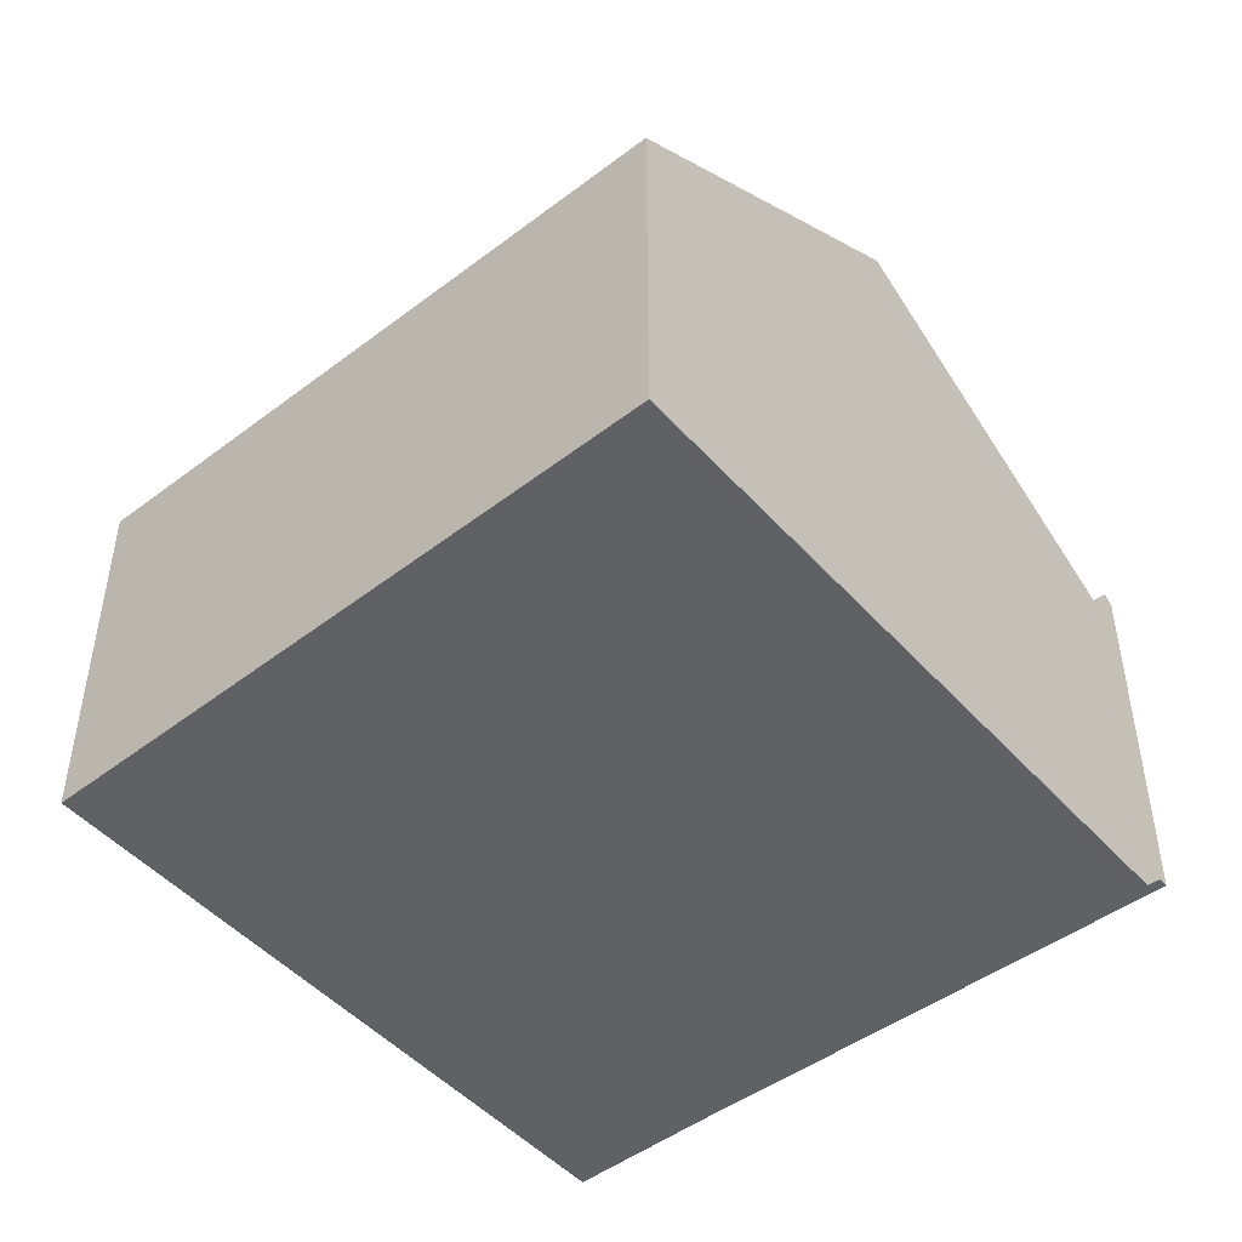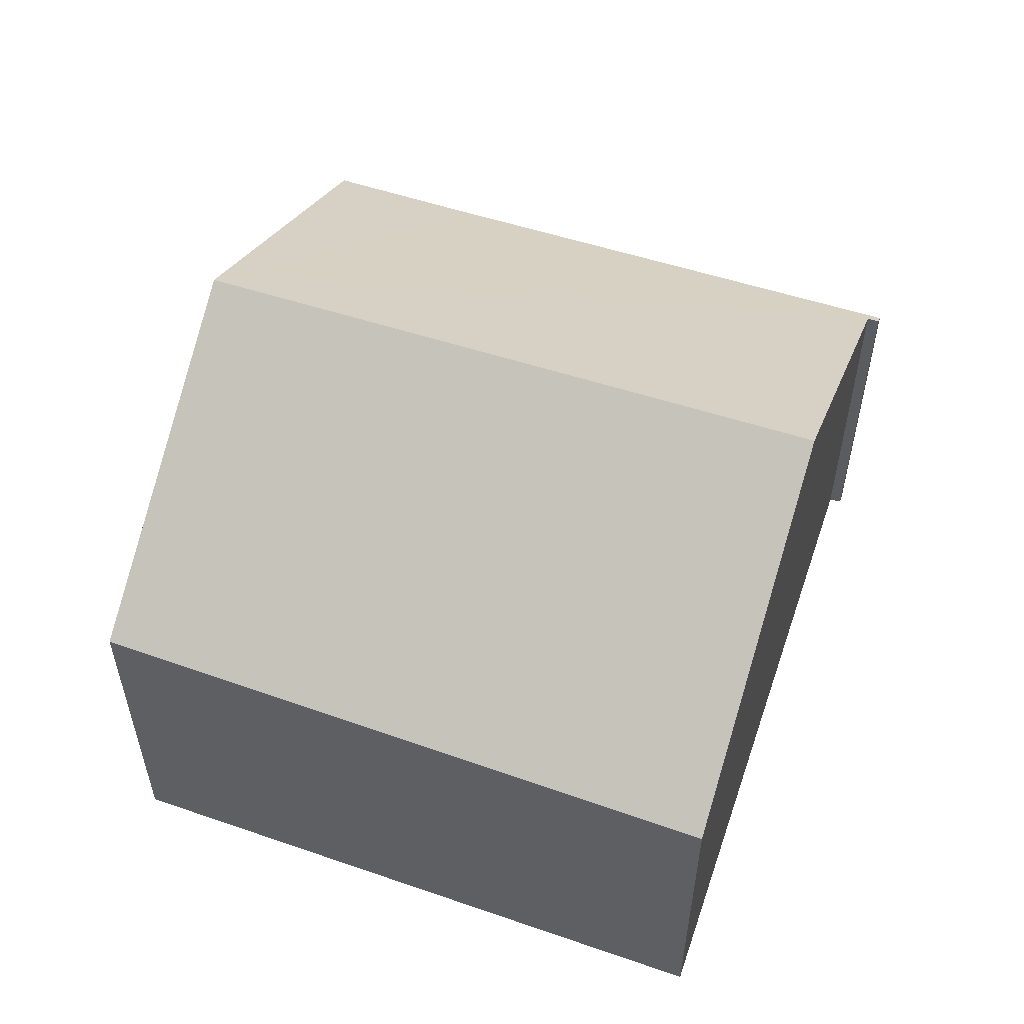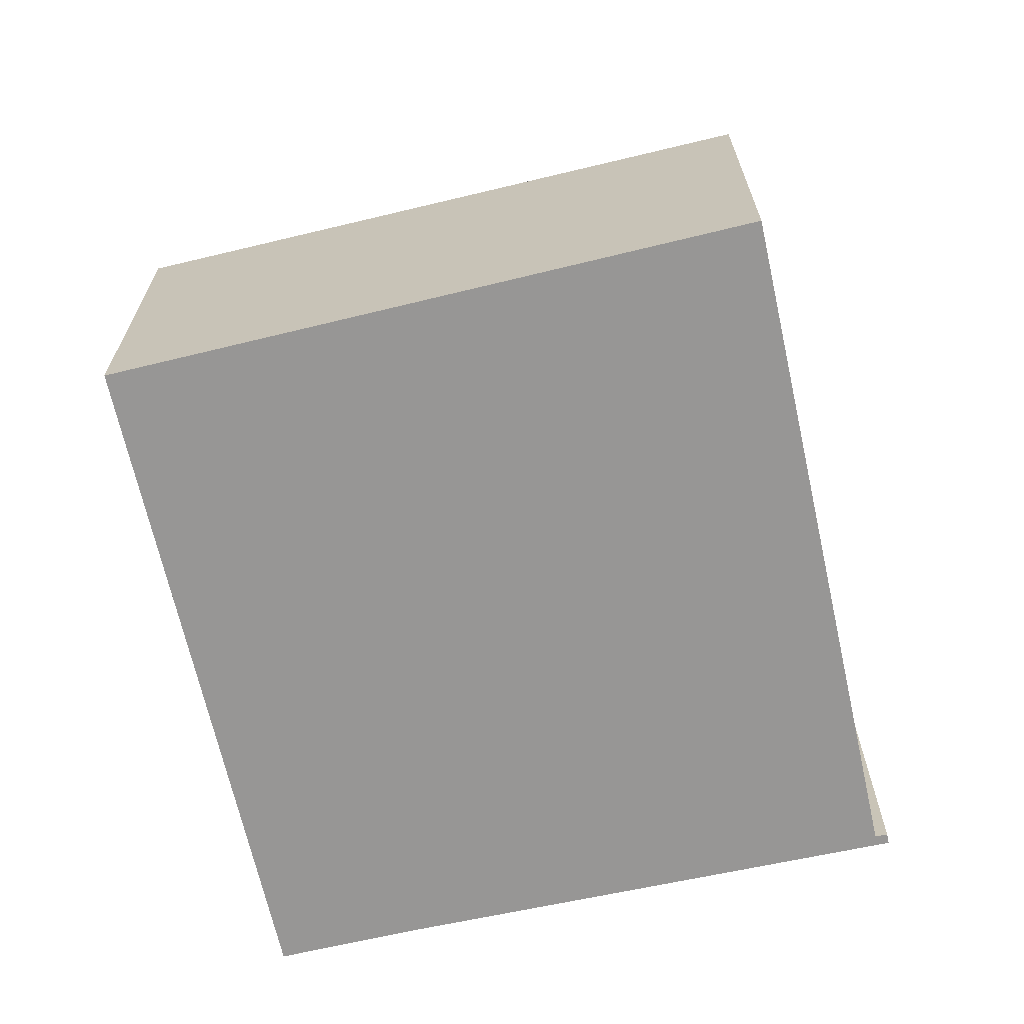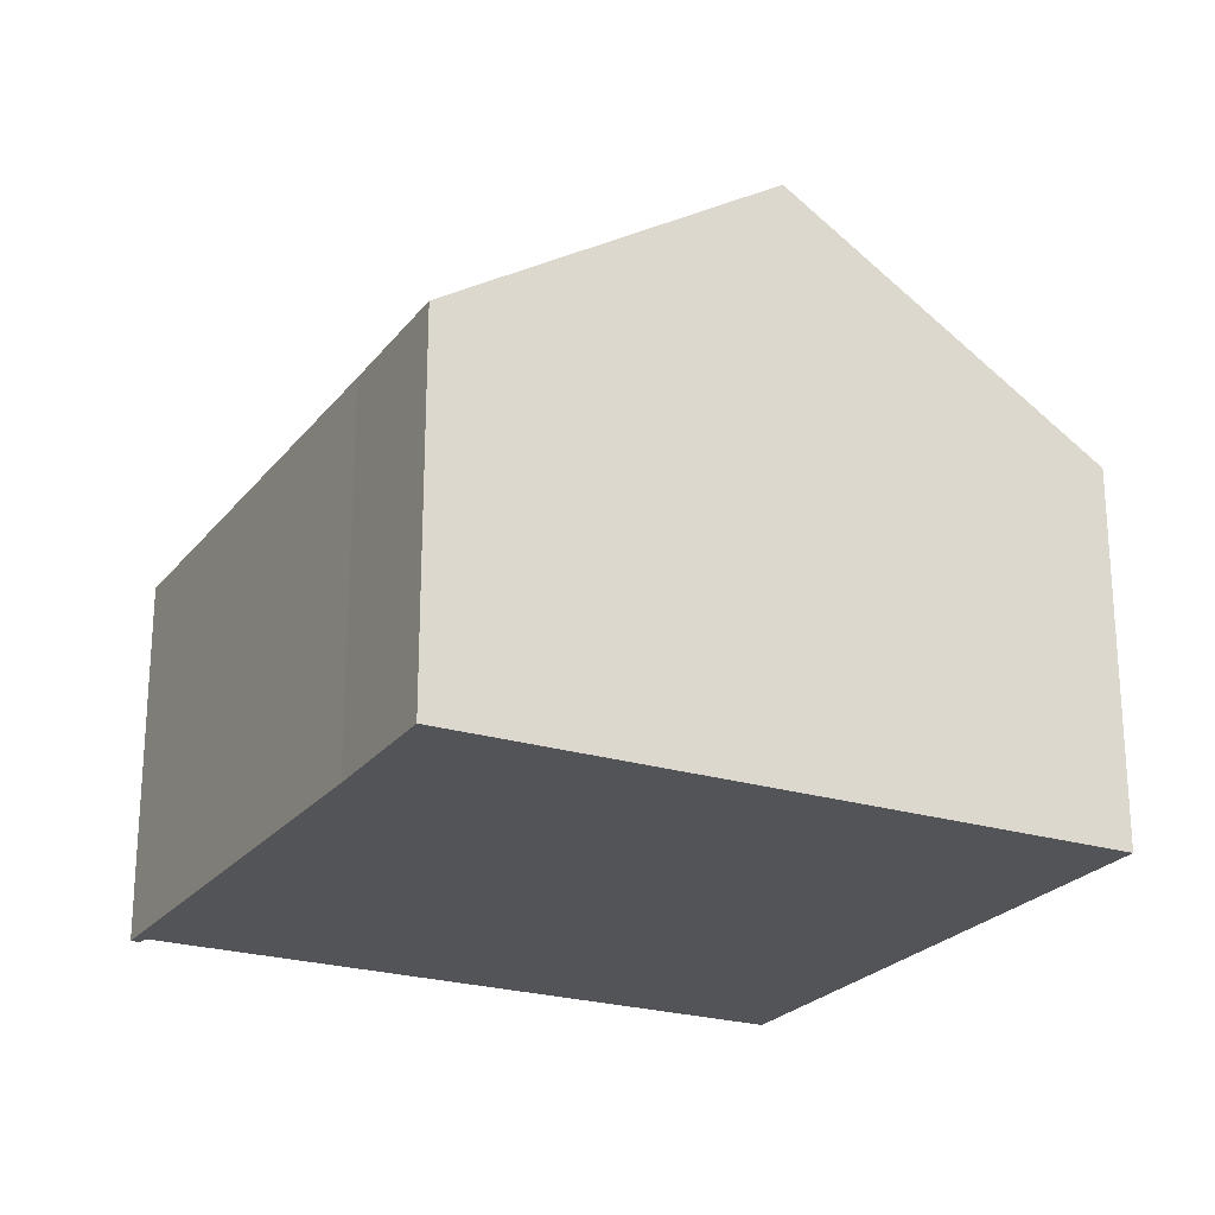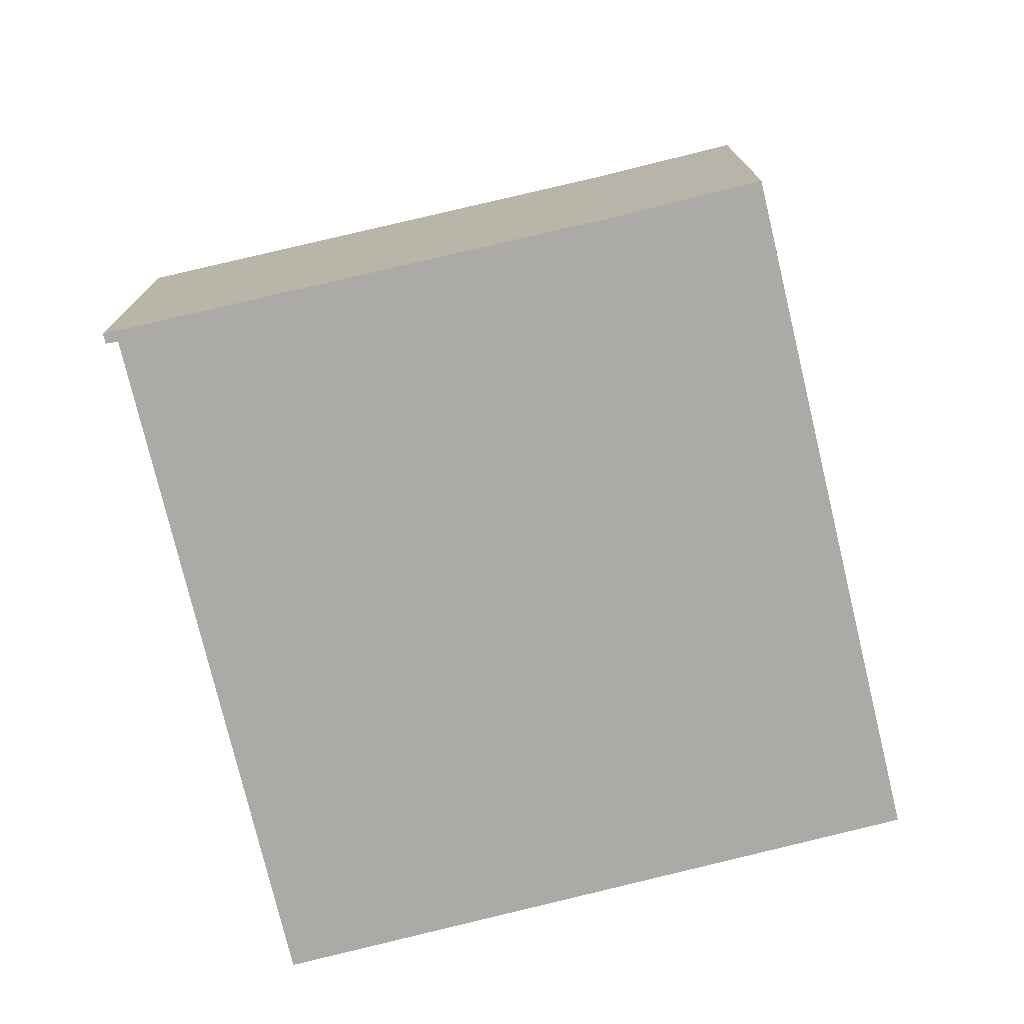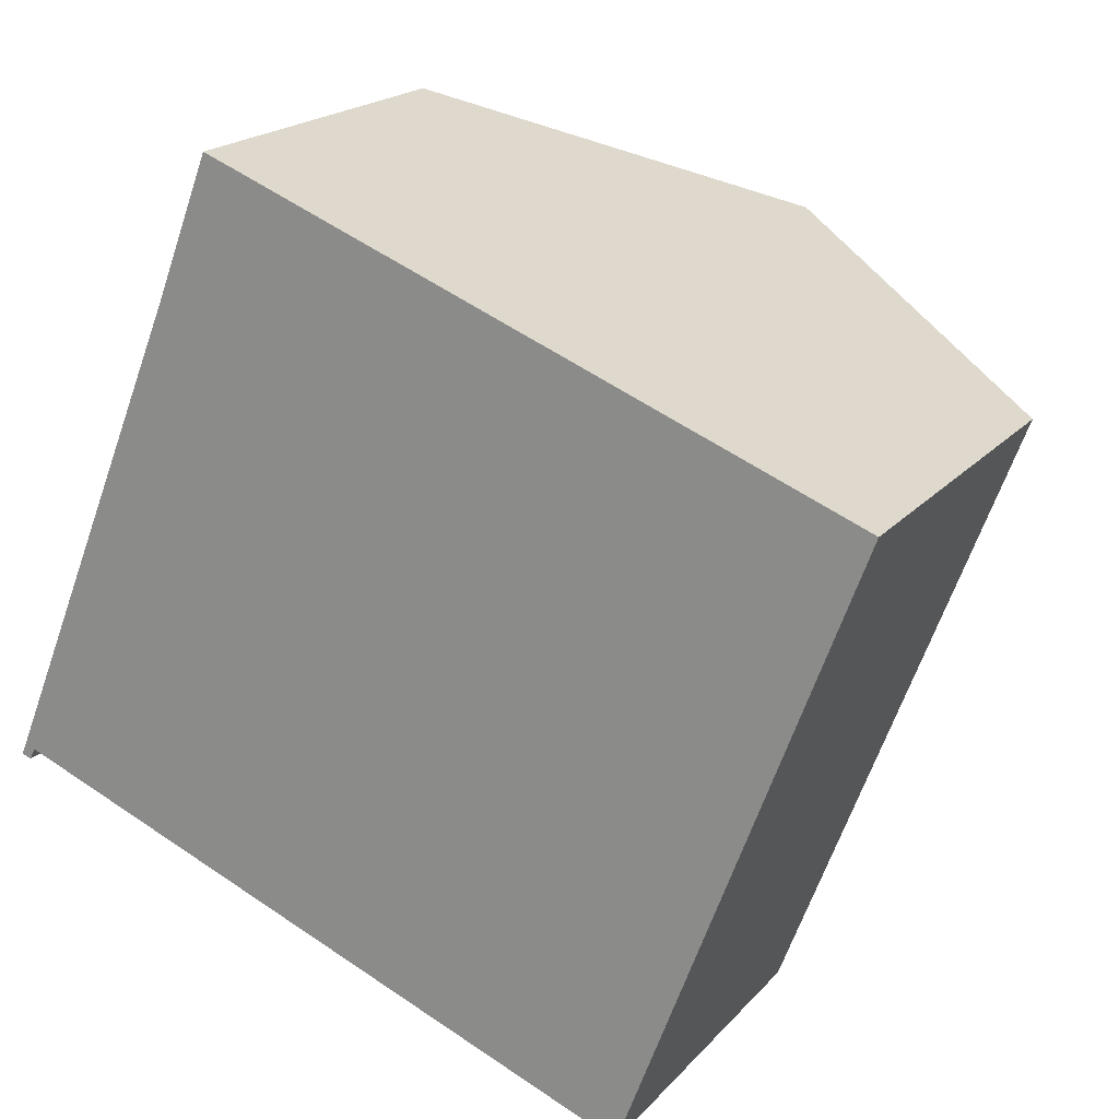
<metadata>
{"format":"obj","ext":"obj","renderer":"f3d","projection":"perspective","resolution":1024,"background":"white","views":[{"elev":-48.3,"azim":151.3,"up":"+Y"},{"elev":56.7,"azim":130.4,"up":"+Y"},{"elev":-67.8,"azim":124.2,"up":"+Y"},{"elev":-23.3,"azim":-6.2,"up":"+Y"},{"elev":-75.7,"azim":-55.0,"up":"+Y"},{"elev":19.4,"azim":28.1,"up":"+Z"}]}
</metadata>
<code>
v  13.11 7.439 -4.958
v  15.11 7.439 0.014
v  13.24 7.357 -5.007
v  17.87 7.56 7.425
v  12.51 7.838 -4.716
v  17.49 7.812 7.576
v  11.49 11.77 9.934
v  6.558 11.77 -2.343
v  0 7.5 4.592e-16
v  0.299 7.635 0.153
v  0.189 7.625 -0.076
v  3.898 7.526 9.597
v  5.01 7.5 12.48
v  13.24 3.066e-16 -5.007
v  13.11 3.036e-16 -4.958
v  0.299 -9.369e-18 0.153
v  6.558 1.435e-16 -2.343
v  12.51 2.888e-16 -4.716
v  0.189 4.654e-18 -0.076
v  0 0 0
v  3.898 -5.876e-16 9.597
v  5.01 -7.641e-16 12.48
v  11.49 -6.083e-16 9.934
v  17.49 -4.639e-16 7.576
v  17.87 -4.547e-16 7.425
v  15.11 -8.573e-19 0.014
g defaultobject
f 1 2 3
f 2 1 4
f 4 1 5
f 4 5 6
f 6 5 7
f 7 5 8
f 9 10 11
f 10 9 12
f 10 7 8
f 7 10 12
f 7 12 13
f 5 10 8
f 10 5 1
f 10 1 3
f 10 3 14
f 10 14 15
f 10 15 16
f 16 15 17
f 17 15 18
f 19 9 11
f 9 19 20
f 16 11 10
f 11 16 19
f 9 21 12
f 21 9 20
f 21 13 12
f 13 21 22
f 22 7 13
f 7 22 23
f 7 23 6
f 6 23 24
f 6 24 4
f 4 24 25
f 25 2 4
f 2 25 26
f 2 26 3
f 3 26 14
f 19 21 20
f 21 23 22
f 23 21 16
f 16 21 19
f 23 16 17
f 23 17 18
f 23 18 24
f 24 18 15
f 24 15 25
f 25 15 26
f 26 15 14

</code>
